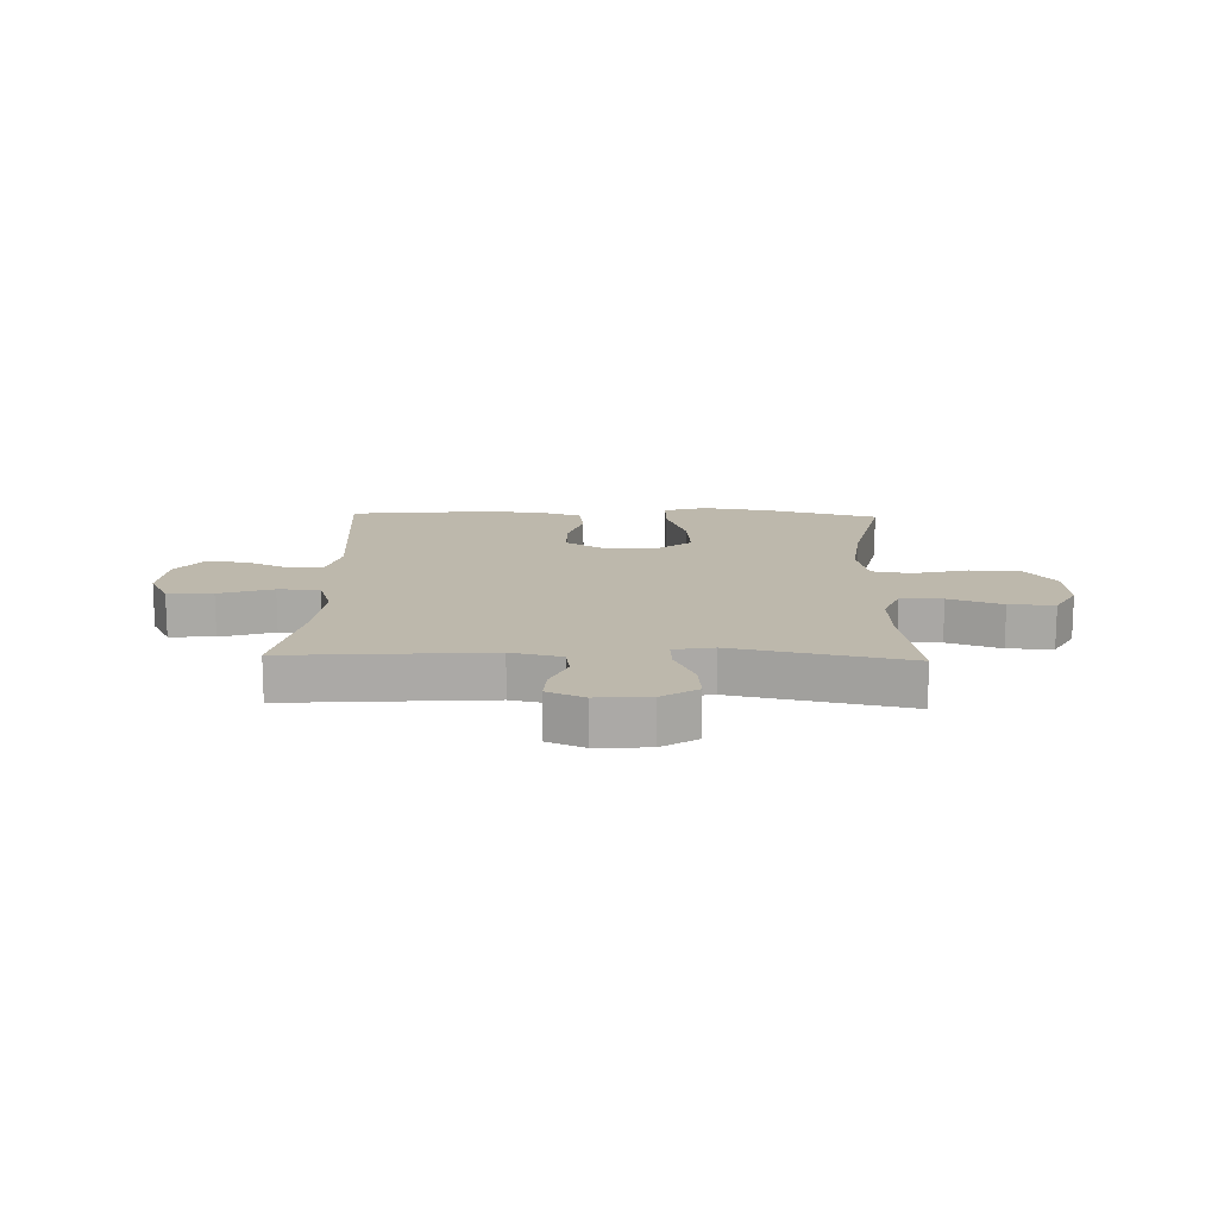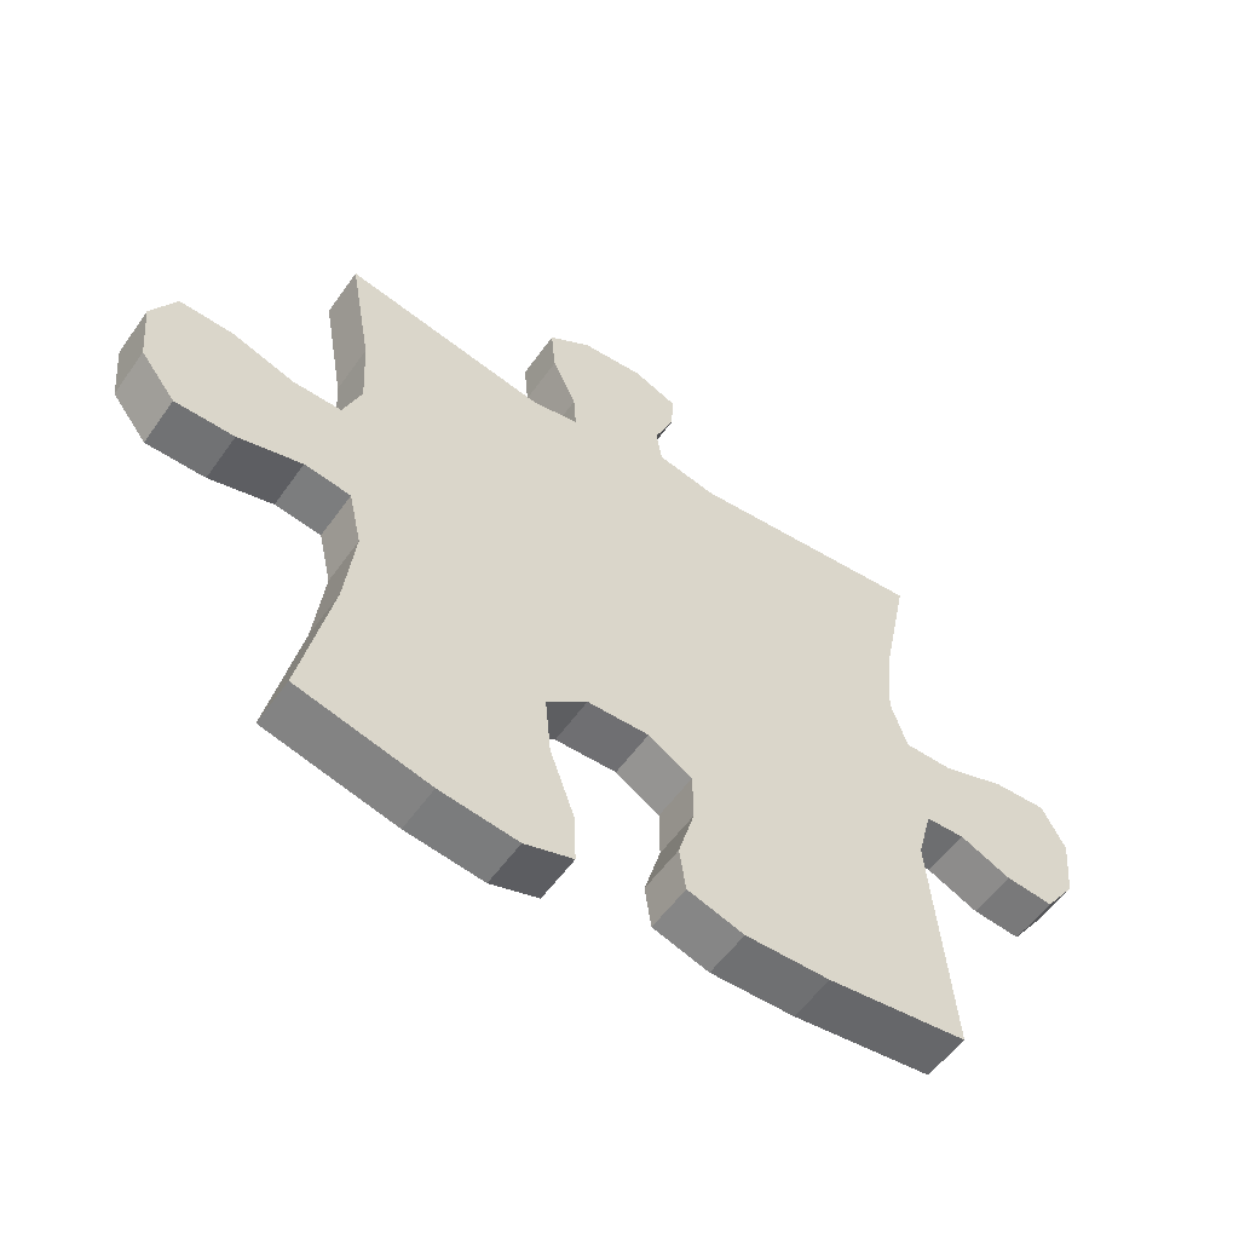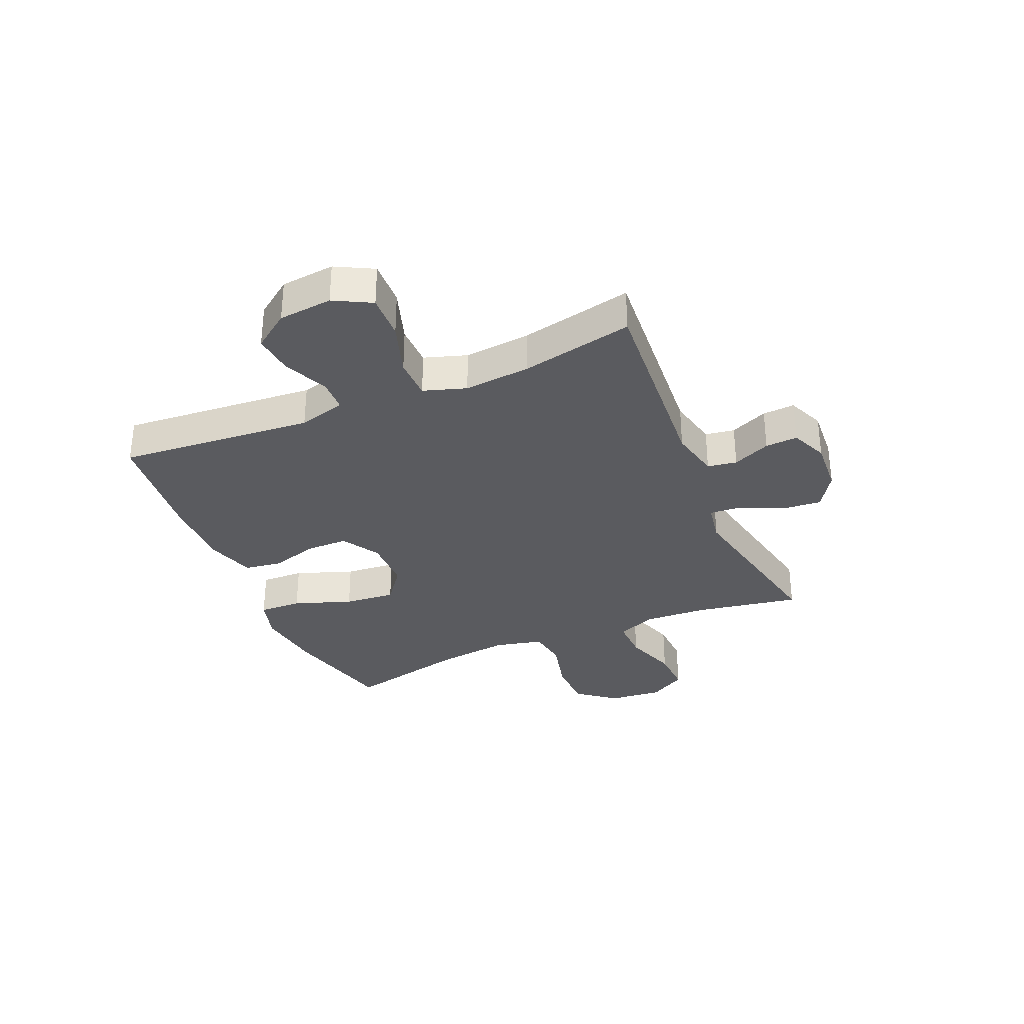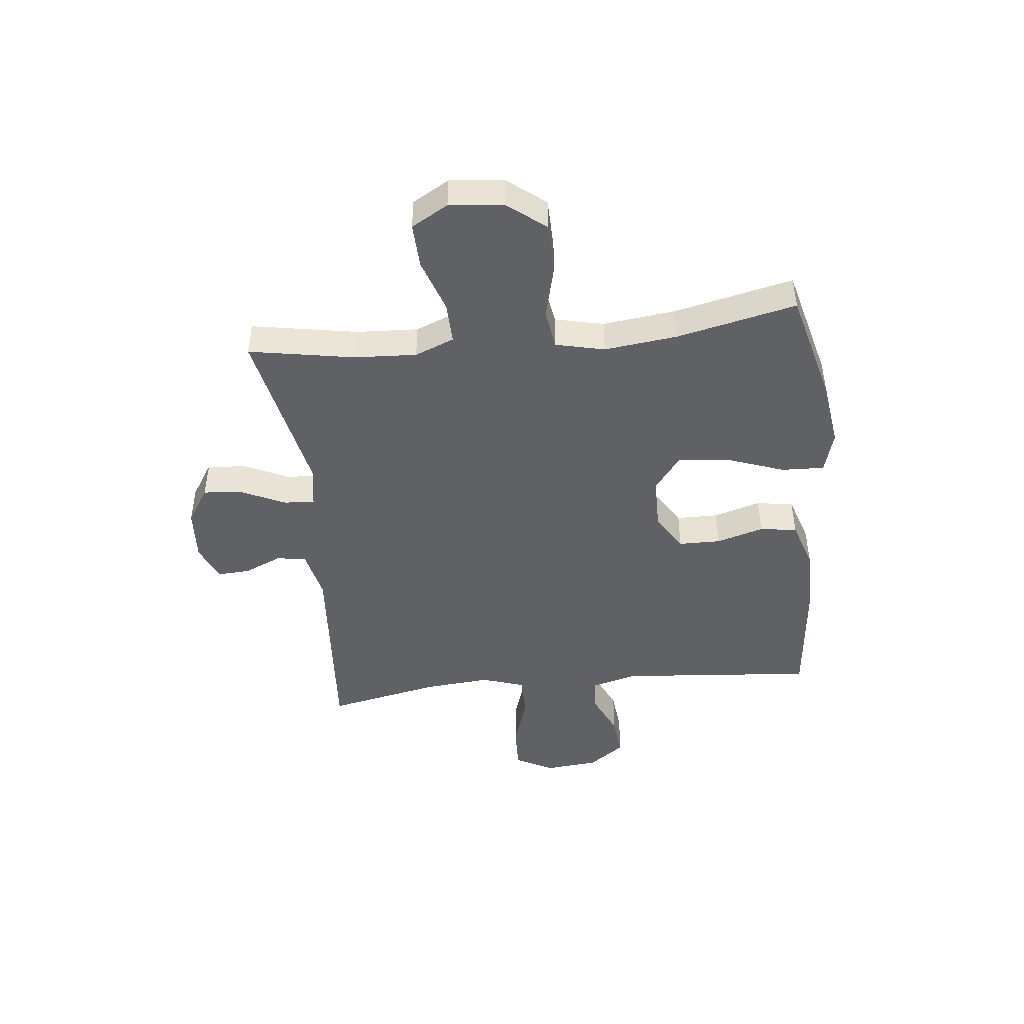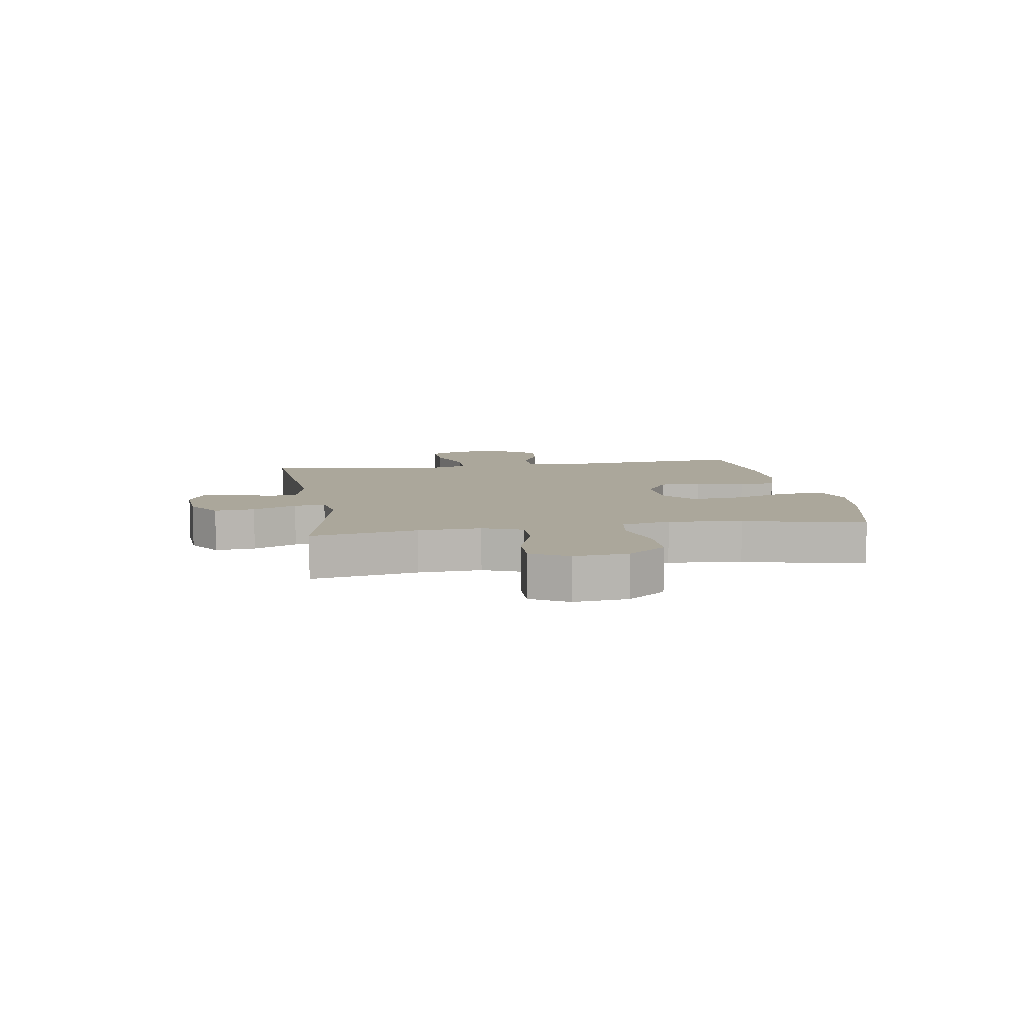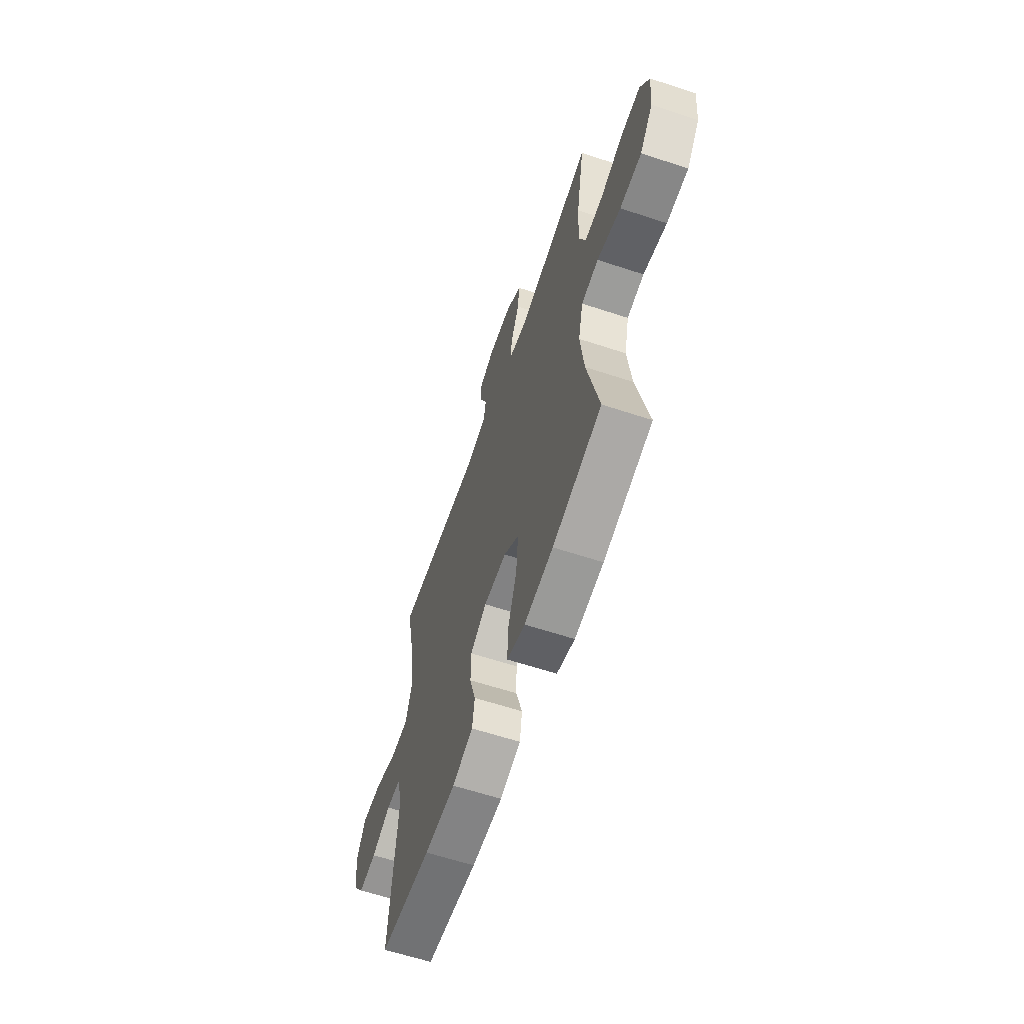
<metadata>
{"format":"obj","ext":"obj","renderer":"f3d","projection":"perspective","resolution":1024,"background":"white","views":[{"elev":14.7,"azim":1.8,"up":"+Y"},{"elev":-55.0,"azim":145.4,"up":"+Z"},{"elev":-33.2,"azim":-66.8,"up":"+Y"},{"elev":-46.2,"azim":96.1,"up":"+Y"},{"elev":8.1,"azim":80.7,"up":"+Y"},{"elev":-61.3,"azim":71.3,"up":"+Z"}]}
</metadata>
<code>
o path164
v -0.4629 0.0375 0.2752
v -0.4523 0.0375 0.1538
v -0.4775 0.0375 0.07595
v -0.5527 0.0375 0.0749
v -0.6503 0.0375 0.1071
v -0.7325 0.0375 0.1098
v -0.7687 0.0375 0.04126
v -0.7593 0.0375 -0.05701
v -0.7119 0.0375 -0.1226
v -0.6371 0.0375 -0.1147
v -0.5571 0.0375 -0.07834
v -0.4968 0.0375 -0.08
v -0.4741 0.0375 -0.1656
v -0.5046 0.0375 -0.5223
v -0.2876 0.0375 -0.5444
v -0.1568 0.0375 -0.5448
v -0.06902 0.0375 -0.5164
v -0.05902 0.0375 -0.4488
v -0.08439 0.0375 -0.3628
v -0.08351 0.0375 -0.2866
v -0.01508 0.0375 -0.2447
v 0.08096 0.0375 -0.2456
v 0.1444 0.0375 -0.2941
v 0.1356 0.0375 -0.3872
v 0.09774 0.0375 -0.4926
v 0.09467 0.0375 -0.5706
v 0.1707 0.0375 -0.5927
v 0.2921 0.0375 -0.5756
v 0.4973 0.0375 -0.5223
v 0.4486 0.0375 -0.3038
v 0.4331 0.0375 -0.1717
v 0.4534 0.0375 -0.08272
v 0.5252 0.0375 -0.07153
v 0.6239 0.0375 -0.09577
v 0.715 0.0375 -0.09378
v 0.7693 0.0375 -0.02409
v 0.7788 0.0375 0.07402
v 0.7405 0.0375 0.1411
v 0.6583 0.0375 0.1376
v 0.5614 0.0375 0.1045
v 0.4857 0.0375 0.1024
v 0.4573 0.0375 0.1738
v 0.4633 0.0375 0.2875
v 0.4973 0.0375 0.4794
v 0.1826 0.0375 0.4147
v 0.1099 0.0375 0.4271
v 0.1138 0.0375 0.4833
v 0.1506 0.0375 0.5624
v 0.1574 0.0375 0.635
v 0.09227 0.0375 0.6767
v -0.004284 0.0375 0.6829
v -0.07101 0.0375 0.6542
v -0.06767 0.0375 0.5952
v -0.03798 0.0375 0.5264
v -0.0467 0.0375 0.4728
v -0.1383 0.0375 0.4524
v -0.5046 0.0375 0.4794
v -0.4629 -0.0375 0.2752
v -0.4523 -0.0375 0.1538
v -0.4775 -0.0375 0.07595
v -0.5527 -0.0375 0.0749
v -0.6503 -0.0375 0.1071
v -0.7325 -0.0375 0.1098
v -0.7687 -0.0375 0.04126
v -0.7593 -0.0375 -0.05701
v -0.7119 -0.0375 -0.1226
v -0.6371 -0.0375 -0.1147
v -0.5571 -0.0375 -0.07834
v -0.4968 -0.0375 -0.08
v -0.4741 -0.0375 -0.1656
v -0.5046 -0.0375 -0.5223
v -0.2876 -0.0375 -0.5444
v -0.1568 -0.0375 -0.5448
v -0.06902 -0.0375 -0.5164
v -0.05902 -0.0375 -0.4488
v -0.08439 -0.0375 -0.3628
v -0.08351 -0.0375 -0.2866
v -0.01508 -0.0375 -0.2447
v 0.08096 -0.0375 -0.2456
v 0.1444 -0.0375 -0.2941
v 0.1356 -0.0375 -0.3872
v 0.09774 -0.0375 -0.4926
v 0.09467 -0.0375 -0.5706
v 0.1707 -0.0375 -0.5927
v 0.2921 -0.0375 -0.5756
v 0.4973 -0.0375 -0.5223
v 0.4486 -0.0375 -0.3038
v 0.4331 -0.0375 -0.1717
v 0.4534 -0.0375 -0.08272
v 0.5252 -0.0375 -0.07153
v 0.6239 -0.0375 -0.09577
v 0.715 -0.0375 -0.09378
v 0.7693 -0.0375 -0.02409
v 0.7788 -0.0375 0.07402
v 0.7405 -0.0375 0.1411
v 0.6583 -0.0375 0.1376
v 0.5614 -0.0375 0.1045
v 0.4857 -0.0375 0.1024
v 0.4573 -0.0375 0.1738
v 0.4633 -0.0375 0.2875
v 0.4973 -0.0375 0.4794
v 0.1826 -0.0375 0.4147
v 0.1099 -0.0375 0.4271
v 0.1138 -0.0375 0.4833
v 0.1506 -0.0375 0.5624
v 0.1574 -0.0375 0.635
v 0.09227 -0.0375 0.6767
v -0.004284 -0.0375 0.6829
v -0.07101 -0.0375 0.6542
v -0.06767 -0.0375 0.5952
v -0.03798 -0.0375 0.5264
v -0.0467 -0.0375 0.4728
v -0.1383 -0.0375 0.4524
v -0.5046 -0.0375 0.4794
v 0.09227 0.0375 0.6767
v -0.004284 0.0375 0.6829
v -0.07101 0.0375 0.6542
v -0.07101 0.0375 0.6542
v 0.1574 0.0375 0.635
v 0.1574 0.0375 0.635
v -0.06767 0.0375 0.5952
v 0.1506 0.0375 0.5624
v -0.03798 0.0375 0.5264
v 0.1138 0.0375 0.4833
v -0.0467 0.0375 0.4728
v -0.0467 0.0375 0.4728
v 0.1099 0.0375 0.4271
v 0.1099 0.0375 0.4271
v -0.1383 0.0375 0.4524
v -0.5046 0.0375 0.4794
v -0.5046 0.0375 0.4794
v 0.4973 0.0375 0.4794
v 0.4973 0.0375 0.4794
v 0.1826 0.0375 0.4147
v 0.4633 0.0375 0.2875
v -0.4629 0.0375 0.2752
v 0.4573 0.0375 0.1738
v -0.4523 0.0375 0.1538
v 0.4857 0.0375 0.1024
v 0.4857 0.0375 0.1024
v -0.4775 0.0375 0.07595
v -0.4775 0.0375 0.07595
v 0.7788 0.0375 0.07402
v 0.7405 0.0375 0.1411
v 0.7405 0.0375 0.1411
v 0.6583 0.0375 0.1376
v 0.5614 0.0375 0.1045
v -0.6503 0.0375 0.1071
v -0.7325 0.0375 0.1098
v -0.7325 0.0375 0.1098
v -0.7687 0.0375 0.04126
v -0.5527 0.0375 0.0749
v 0.7693 0.0375 -0.02409
v -0.7593 0.0375 -0.05701
v 0.715 0.0375 -0.09378
v -0.7119 0.0375 -0.1226
v 0.6239 0.0375 -0.09577
v 0.5252 0.0375 -0.07153
v 0.4534 0.0375 -0.08272
v 0.4534 0.0375 -0.08272
v -0.5571 0.0375 -0.07834
v -0.4968 0.0375 -0.08
v -0.4968 0.0375 -0.08
v -0.6371 0.0375 -0.1147
v -0.4741 0.0375 -0.1656
v 0.4331 0.0375 -0.1717
v 0.4486 0.0375 -0.3038
v -0.01508 0.0375 -0.2447
v 0.08096 0.0375 -0.2456
v -0.08351 0.0375 -0.2866
v 0.1444 0.0375 -0.2941
v -0.08439 0.0375 -0.3628
v 0.1356 0.0375 -0.3872
v -0.05902 0.0375 -0.4488
v 0.09774 0.0375 -0.4926
v 0.4973 0.0375 -0.5223
v 0.4973 0.0375 -0.5223
v -0.06902 0.0375 -0.5164
v -0.06902 0.0375 -0.5164
v 0.09467 0.0375 -0.5706
v 0.09467 0.0375 -0.5706
v -0.5046 0.0375 -0.5223
v -0.5046 0.0375 -0.5223
v -0.1568 0.0375 -0.5448
v -0.2876 0.0375 -0.5444
v 0.2921 0.0375 -0.5756
v 0.1707 0.0375 -0.5927
v 0.09227 -0.0375 0.6767
v -0.004284 -0.0375 0.6829
v -0.07101 -0.0375 0.6542
v -0.07101 -0.0375 0.6542
v 0.1574 -0.0375 0.635
v 0.1574 -0.0375 0.635
v -0.06767 -0.0375 0.5952
v 0.1506 -0.0375 0.5624
v -0.03798 -0.0375 0.5264
v 0.1138 -0.0375 0.4833
v -0.0467 -0.0375 0.4728
v -0.0467 -0.0375 0.4728
v 0.1099 -0.0375 0.4271
v 0.1099 -0.0375 0.4271
v -0.1383 -0.0375 0.4524
v -0.5046 -0.0375 0.4794
v -0.5046 -0.0375 0.4794
v 0.4973 -0.0375 0.4794
v 0.4973 -0.0375 0.4794
v 0.1826 -0.0375 0.4147
v 0.4633 -0.0375 0.2875
v -0.4629 -0.0375 0.2752
v 0.4573 -0.0375 0.1738
v -0.4523 -0.0375 0.1538
v 0.4857 -0.0375 0.1024
v 0.4857 -0.0375 0.1024
v -0.4775 -0.0375 0.07595
v -0.4775 -0.0375 0.07595
v 0.7788 -0.0375 0.07402
v 0.7405 -0.0375 0.1411
v 0.7405 -0.0375 0.1411
v 0.6583 -0.0375 0.1376
v 0.5614 -0.0375 0.1045
v -0.6503 -0.0375 0.1071
v -0.7325 -0.0375 0.1098
v -0.7325 -0.0375 0.1098
v -0.7687 -0.0375 0.04126
v -0.5527 -0.0375 0.0749
v 0.7693 -0.0375 -0.02409
v -0.7593 -0.0375 -0.05701
v 0.715 -0.0375 -0.09378
v -0.7119 -0.0375 -0.1226
v 0.6239 -0.0375 -0.09577
v 0.5252 -0.0375 -0.07153
v 0.4534 -0.0375 -0.08272
v 0.4534 -0.0375 -0.08272
v -0.5571 -0.0375 -0.07834
v -0.4968 -0.0375 -0.08
v -0.4968 -0.0375 -0.08
v -0.6371 -0.0375 -0.1147
v -0.4741 -0.0375 -0.1656
v 0.4331 -0.0375 -0.1717
v 0.4486 -0.0375 -0.3038
v -0.01508 -0.0375 -0.2447
v 0.08096 -0.0375 -0.2456
v -0.08351 -0.0375 -0.2866
v 0.1444 -0.0375 -0.2941
v -0.08439 -0.0375 -0.3628
v 0.1356 -0.0375 -0.3872
v -0.05902 -0.0375 -0.4488
v 0.09774 -0.0375 -0.4926
v 0.4973 -0.0375 -0.5223
v 0.4973 -0.0375 -0.5223
v -0.06902 -0.0375 -0.5164
v -0.06902 -0.0375 -0.5164
v 0.09467 -0.0375 -0.5706
v 0.09467 -0.0375 -0.5706
v -0.5046 -0.0375 -0.5223
v -0.5046 -0.0375 -0.5223
v -0.1568 -0.0375 -0.5448
v -0.2876 -0.0375 -0.5444
v 0.2921 -0.0375 -0.5756
v 0.1707 -0.0375 -0.5927
f 188 195 192
f 195 196 197
f 245 257 247
f 194 189 190
f 258 245 243
f 244 239 242
f 230 220 231
f 207 208 205
f 200 242 207
f 219 216 217
f 242 232 210
f 220 230 219
f 234 221 237
f 219 226 216
f 202 200 198
f 224 221 222
f 207 210 208
f 260 259 248
f 221 234 225
f 235 243 214
f 237 221 227
f 207 242 210
f 248 259 246
f 232 231 212
f 214 241 211
f 198 197 196
f 247 257 251
f 242 200 241
f 212 231 220
f 211 241 202
f 211 202 209
f 232 212 210
f 228 226 230
f 253 260 248
f 240 259 249
f 188 196 195
f 209 202 203
f 240 246 259
f 242 239 232
f 225 235 214
f 221 224 227
f 241 200 202
f 235 225 234
f 243 241 214
f 196 189 194
f 237 227 229
f 239 244 240
f 200 197 198
f 246 240 244
f 196 188 189
f 257 245 258
f 238 243 235
f 226 219 230
f 258 238 255
f 258 243 238
f 50 51 108 107
f 51 118 191 108
f 120 50 107 193
f 52 53 110 109
f 48 49 106 105
f 53 54 111 110
f 47 48 105 104
f 54 126 199 111
f 128 47 104 201
f 55 56 113 112
f 56 131 204 113
f 133 45 102 206
f 45 46 103 102
f 43 44 101 100
f 57 1 58 114
f 42 43 100 99
f 1 2 59 58
f 140 42 99 213
f 2 142 215 59
f 37 145 218 94
f 38 39 96 95
f 39 40 97 96
f 5 150 223 62
f 6 7 64 63
f 4 5 62 61
f 40 41 98 97
f 3 4 61 60
f 36 37 94 93
f 7 8 65 64
f 35 36 93 92
f 8 9 66 65
f 34 35 92 91
f 33 34 91 90
f 160 33 90 233
f 11 163 236 68
f 10 11 68 67
f 9 10 67 66
f 12 13 70 69
f 31 32 89 88
f 30 31 88 87
f 21 22 79 78
f 20 21 78 77
f 22 23 80 79
f 19 20 77 76
f 23 24 81 80
f 18 19 76 75
f 24 25 82 81
f 177 30 87 250
f 179 18 75 252
f 25 181 254 82
f 13 183 256 70
f 16 17 74 73
f 15 16 73 72
f 14 15 72 71
f 28 29 86 85
f 27 28 85 84
f 26 27 84 83
f 115 119 122
f 122 124 123
f 172 174 184
f 121 117 116
f 185 170 172
f 171 169 166
f 157 158 147
f 134 132 135
f 127 134 169
f 146 144 143
f 169 137 159
f 147 146 157
f 161 164 148
f 146 143 153
f 129 125 127
f 151 149 148
f 134 135 137
f 187 175 186
f 148 152 161
f 162 141 170
f 164 154 148
f 134 137 169
f 175 173 186
f 159 139 158
f 141 138 168
f 125 123 124
f 174 178 184
f 169 168 127
f 139 147 158
f 138 129 168
f 138 136 129
f 159 137 139
f 155 157 153
f 180 175 187
f 167 176 186
f 115 122 123
f 136 130 129
f 167 186 173
f 169 159 166
f 152 141 162
f 148 154 151
f 168 129 127
f 162 161 152
f 170 141 168
f 123 121 116
f 164 156 154
f 166 167 171
f 127 125 124
f 173 171 167
f 123 116 115
f 184 185 172
f 165 162 170
f 153 157 146
f 185 182 165
f 185 165 170

</code>
